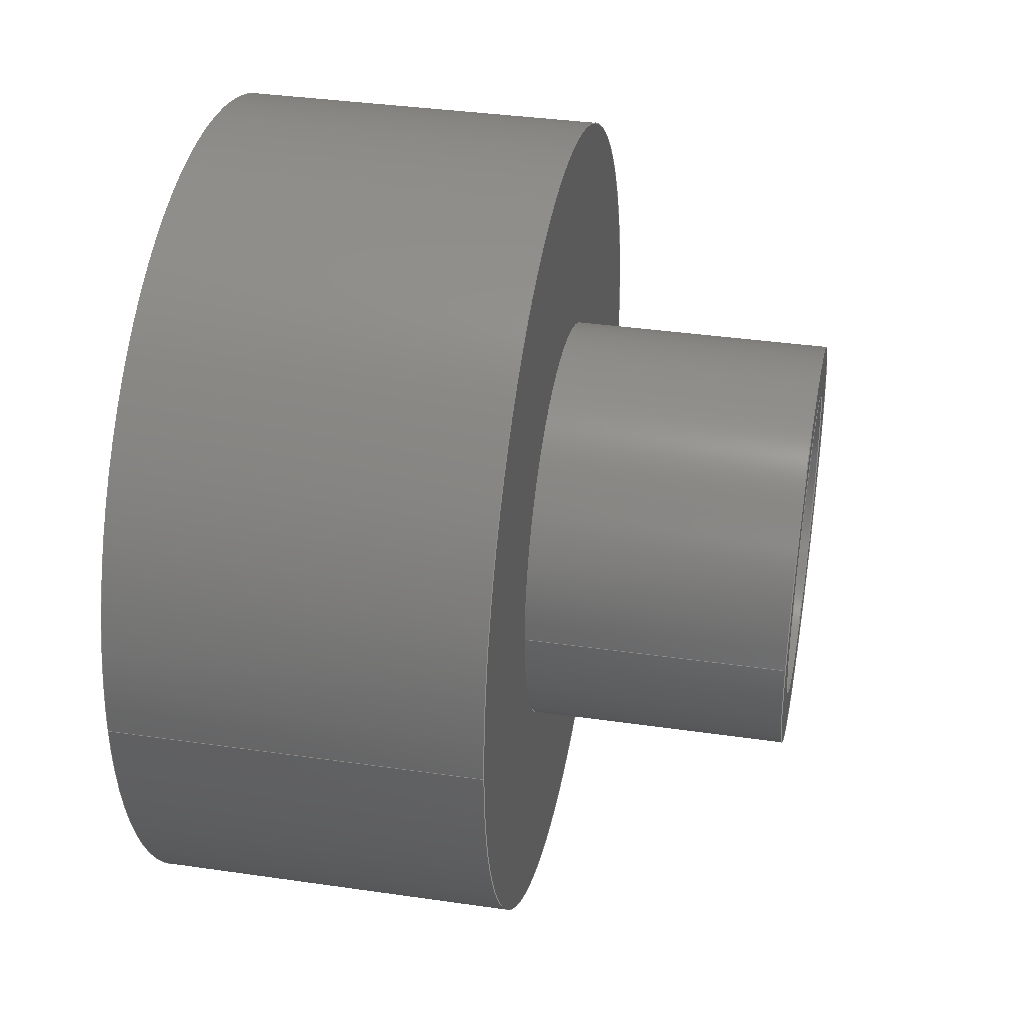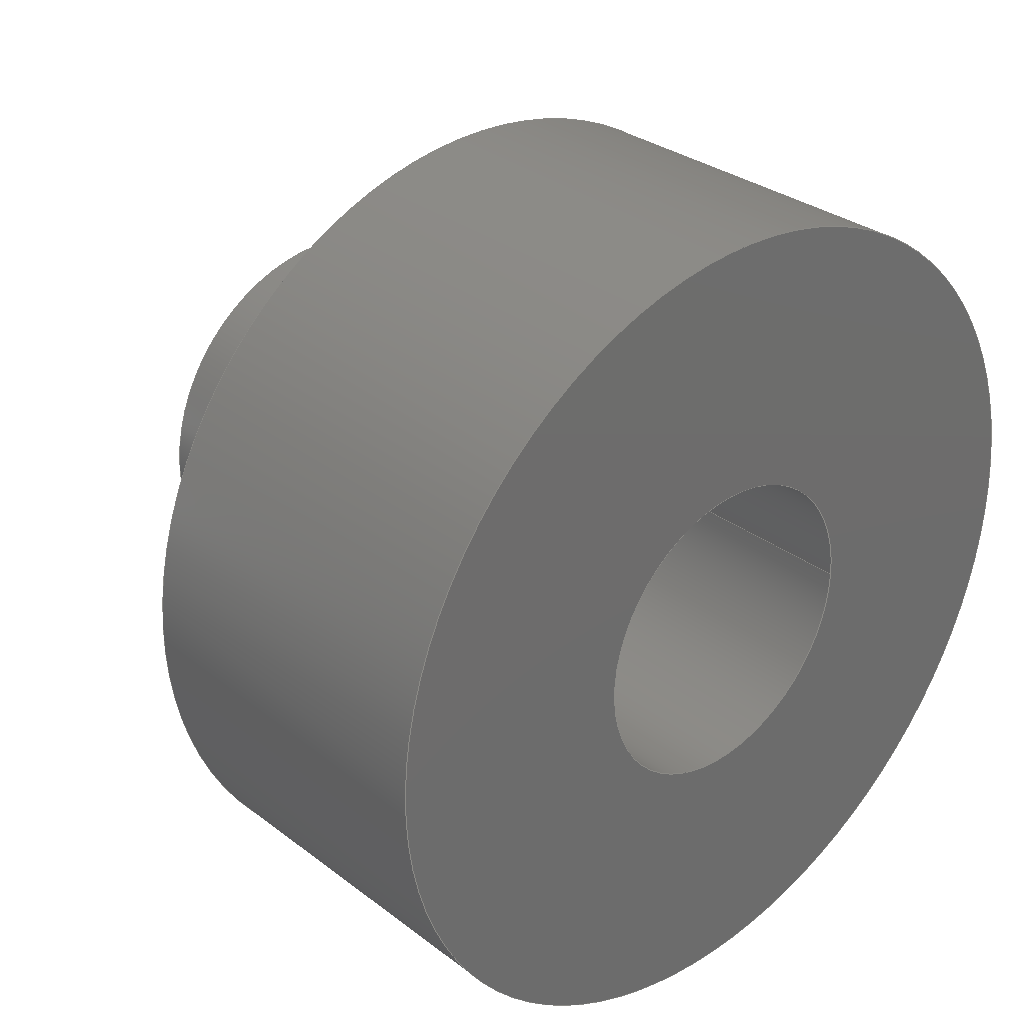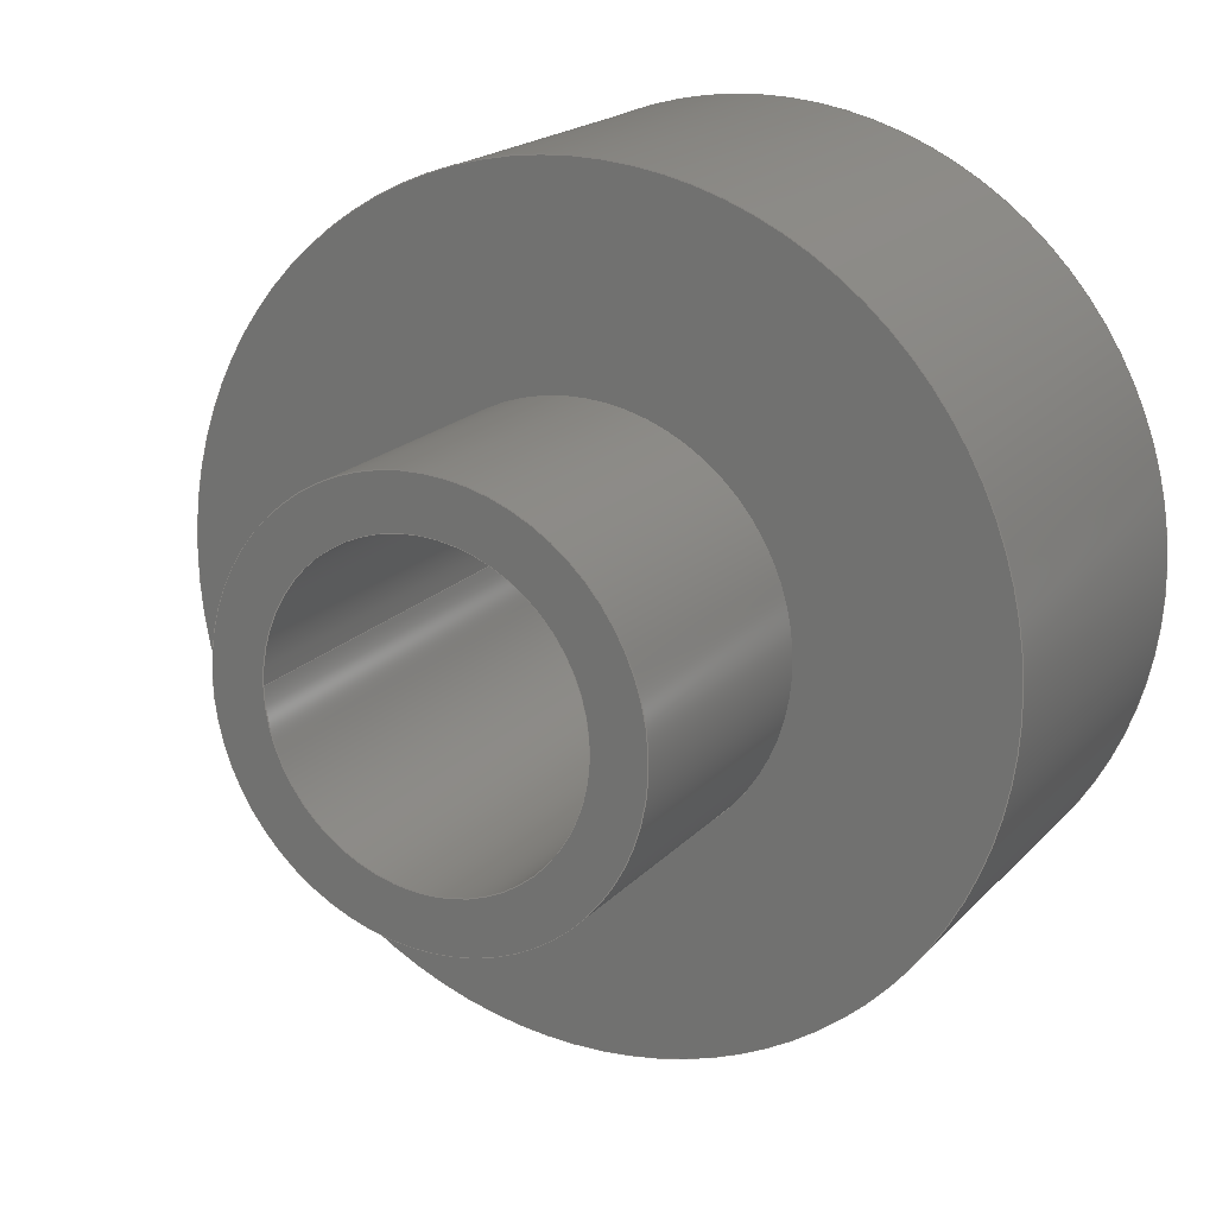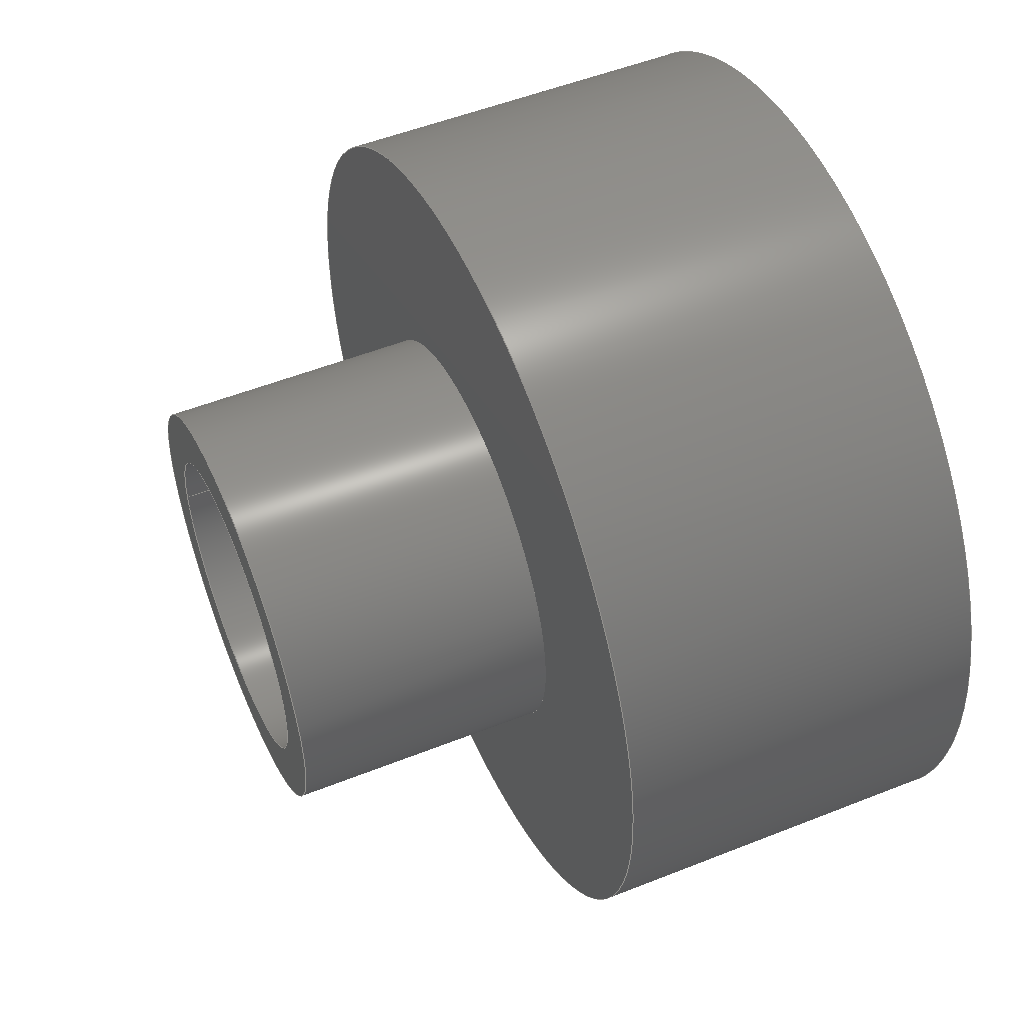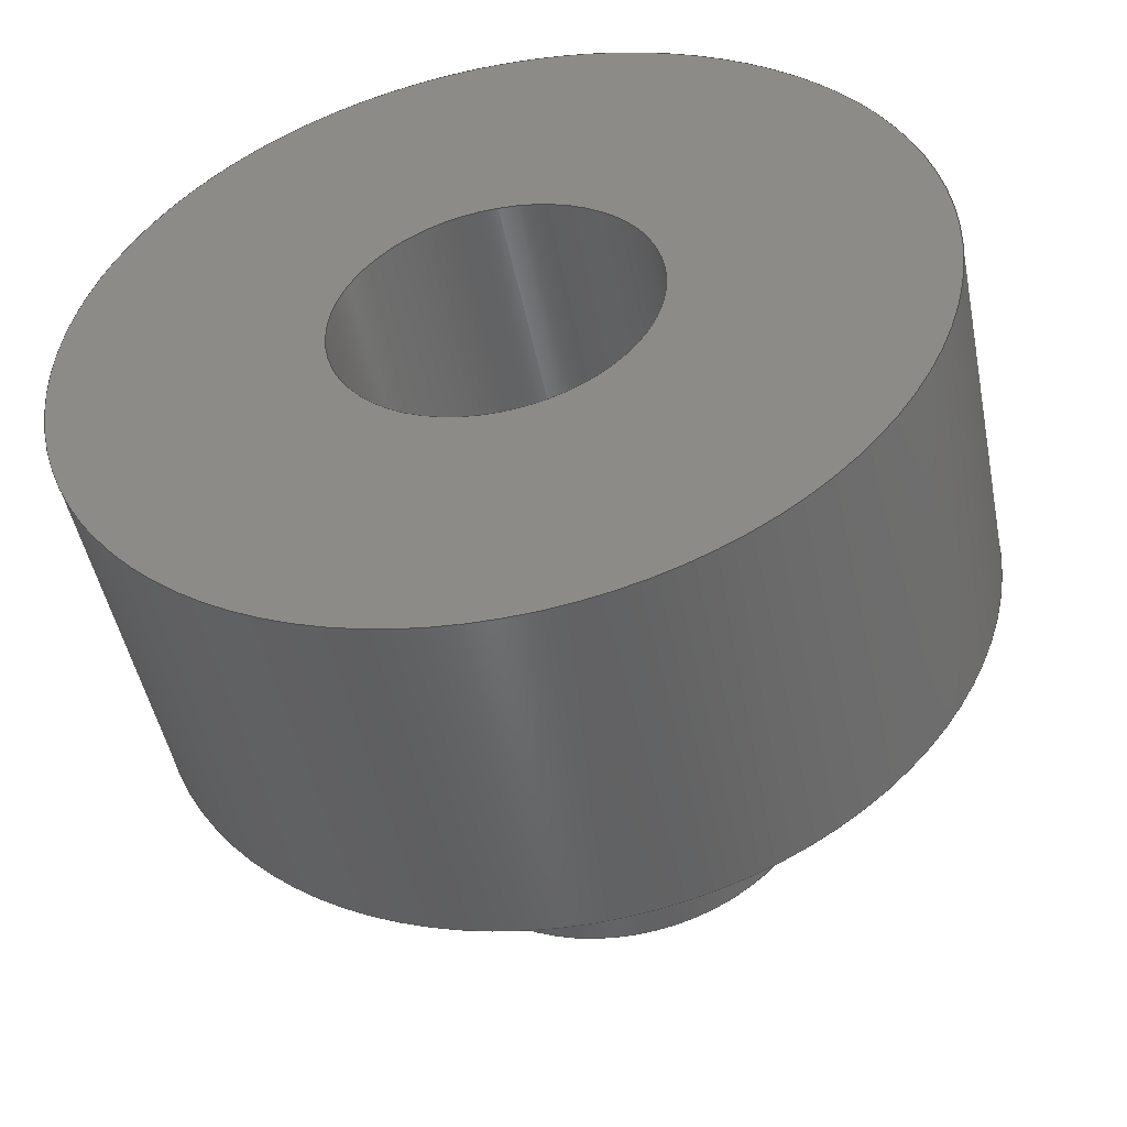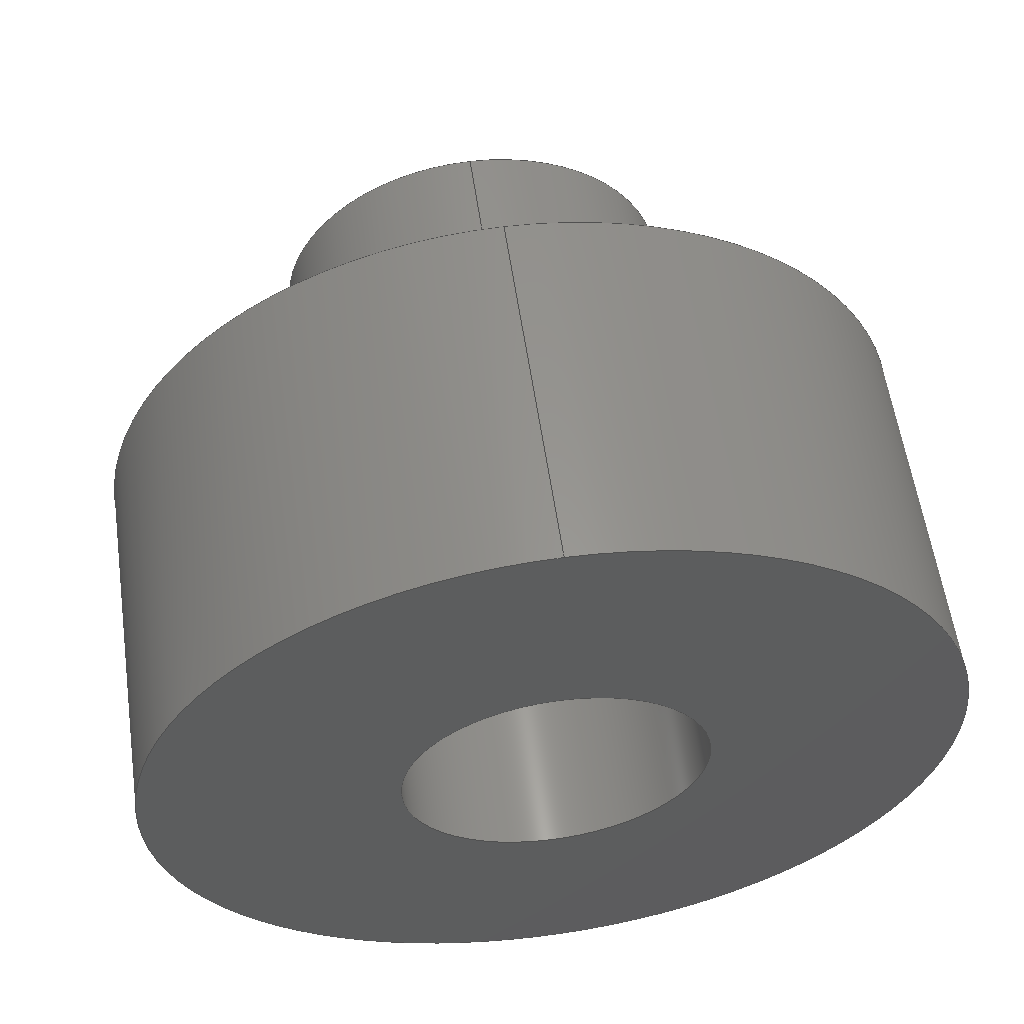
<metadata>
{"format":"step","ext":"stp","renderer":"f3d","projection":"perspective","resolution":1024,"background":"white","views":[{"elev":36.4,"azim":-169.3,"up":"+Z"},{"elev":30.9,"azim":47.3,"up":"+Z"},{"elev":19.2,"azim":-61.1,"up":"+Z"},{"elev":52.3,"azim":-23.2,"up":"+Z"},{"elev":-48.7,"azim":101.3,"up":"+Y"},{"elev":57.7,"azim":81.8,"up":"+Y"}]}
</metadata>
<code>
ISO-10303-21;
DATA;
#1=SHAPE_REPRESENTATION_RELATIONSHIP('MODEL',
'relationship between _model5-MODEL and _model5-MODEL',#12,#2);
#2=ADVANCED_BREP_SHAPE_REPRESENTATION('_model5-MODEL',(#42),#147);
#3=SHAPE_DEFINITION_REPRESENTATION(#4,#12);
#4=PRODUCT_DEFINITION_SHAPE('','',#5);
#5=PRODUCT_DEFINITION(' ','',#7,#6);
#6=PRODUCT_DEFINITION_CONTEXT('part definition',#11,'design');
#7=PRODUCT_DEFINITION_FORMATION_WITH_SPECIFIED_SOURCE(' ',' ',#8,
 .NOT_KNOWN.);
#8=PRODUCT('_model5','_model5',' ',(#9));
#9=PRODUCT_CONTEXT(' ',#11,'mechanical');
#10=APPLICATION_PROTOCOL_DEFINITION('international standard',
'automotive_design',2010,#11);
#11=APPLICATION_CONTEXT(
'core data for automotive mechanical design processes');
#12=SHAPE_REPRESENTATION('_model5-MODEL',(#89),#147);
#13=CYLINDRICAL_SURFACE('',#92,80);
#14=CYLINDRICAL_SURFACE('',#98,40);
#15=CYLINDRICAL_SURFACE('',#101,30);
#16=CIRCLE('',#90,80);
#17=CIRCLE('',#91,80);
#18=CIRCLE('',#93,40);
#19=CIRCLE('',#95,30);
#20=CIRCLE('',#97,40);
#21=CIRCLE('',#99,30);
#22=FACE_BOUND('',#53,.T.);
#23=FACE_BOUND('',#54,.T.);
#24=FACE_BOUND('',#55,.T.);
#25=FACE_BOUND('',#56,.T.);
#26=FACE_BOUND('',#57,.T.);
#27=FACE_BOUND('',#58,.T.);
#28=FACE_BOUND('',#59,.T.);
#29=FACE_BOUND('',#60,.T.);
#30=FACE_BOUND('',#61,.T.);
#31=FACE_BOUND('',#62,.T.);
#32=FACE_BOUND('',#63,.T.);
#33=FACE_BOUND('',#64,.T.);
#34=STYLED_ITEM('',(#35),#42);
#35=PRESENTATION_STYLE_ASSIGNMENT((#36));
#36=SURFACE_STYLE_USAGE(.BOTH.,#37);
#37=SURFACE_SIDE_STYLE('',(#38));
#38=SURFACE_STYLE_FILL_AREA(#39);
#39=FILL_AREA_STYLE('',(#40));
#40=FILL_AREA_STYLE_COLOUR('',#41);
#41=COLOUR_RGB('Smoke Gray',0.6941,0.6941,0.6941);
#42=MANIFOLD_SOLID_BREP('',#43);
#43=CLOSED_SHELL('',(#44,#45,#46,#47,#48,#49));
#44=ADVANCED_FACE('',(#22,#23),#13,.T.);
#45=ADVANCED_FACE('',(#24,#25),#50,.F.);
#46=ADVANCED_FACE('',(#26,#27),#51,.T.);
#47=ADVANCED_FACE('',(#28,#29),#14,.T.);
#48=ADVANCED_FACE('',(#30,#31),#52,.T.);
#49=ADVANCED_FACE('',(#32,#33),#15,.F.);
#50=PLANE('',#94);
#51=PLANE('',#96);
#52=PLANE('',#100);
#53=EDGE_LOOP('',(#65));
#54=EDGE_LOOP('',(#66));
#55=EDGE_LOOP('',(#67));
#56=EDGE_LOOP('',(#68));
#57=EDGE_LOOP('',(#69));
#58=EDGE_LOOP('',(#70));
#59=EDGE_LOOP('',(#71));
#60=EDGE_LOOP('',(#72));
#61=EDGE_LOOP('',(#73));
#62=EDGE_LOOP('',(#74));
#63=EDGE_LOOP('',(#75));
#64=EDGE_LOOP('',(#76));
#65=ORIENTED_EDGE('',*,*,#83,.T.);
#66=ORIENTED_EDGE('',*,*,#84,.F.);
#67=ORIENTED_EDGE('',*,*,#85,.F.);
#68=ORIENTED_EDGE('',*,*,#83,.F.);
#69=ORIENTED_EDGE('',*,*,#86,.F.);
#70=ORIENTED_EDGE('',*,*,#84,.T.);
#71=ORIENTED_EDGE('',*,*,#87,.F.);
#72=ORIENTED_EDGE('',*,*,#85,.T.);
#73=ORIENTED_EDGE('',*,*,#88,.F.);
#74=ORIENTED_EDGE('',*,*,#87,.T.);
#75=ORIENTED_EDGE('',*,*,#88,.T.);
#76=ORIENTED_EDGE('',*,*,#86,.T.);
#77=VERTEX_POINT('',#130);
#78=VERTEX_POINT('',#132);
#79=VERTEX_POINT('',#135);
#80=VERTEX_POINT('',#138);
#81=VERTEX_POINT('',#141);
#82=VERTEX_POINT('',#144);
#83=EDGE_CURVE('',#77,#77,#16,.T.);
#84=EDGE_CURVE('',#78,#78,#17,.T.);
#85=EDGE_CURVE('',#79,#79,#18,.T.);
#86=EDGE_CURVE('',#80,#80,#19,.T.);
#87=EDGE_CURVE('',#81,#81,#20,.T.);
#88=EDGE_CURVE('',#82,#82,#21,.T.);
#89=AXIS2_PLACEMENT_3D('',#128,#102,#103);
#90=AXIS2_PLACEMENT_3D('',#129,#104,#105);
#91=AXIS2_PLACEMENT_3D('',#131,#106,#107);
#92=AXIS2_PLACEMENT_3D('',#133,#108,#109);
#93=AXIS2_PLACEMENT_3D('',#134,#110,#111);
#94=AXIS2_PLACEMENT_3D('',#136,#112,#113);
#95=AXIS2_PLACEMENT_3D('',#137,#114,#115);
#96=AXIS2_PLACEMENT_3D('',#139,#116,#117);
#97=AXIS2_PLACEMENT_3D('',#140,#118,#119);
#98=AXIS2_PLACEMENT_3D('',#142,#120,#121);
#99=AXIS2_PLACEMENT_3D('',#143,#122,#123);
#100=AXIS2_PLACEMENT_3D('',#145,#124,#125);
#101=AXIS2_PLACEMENT_3D('',#146,#126,#127);
#102=DIRECTION('',(0,0,1));
#103=DIRECTION('',(1,0,0));
#104=DIRECTION('',(1,0,0));
#105=DIRECTION('',(0,1,-6.123e-17));
#106=DIRECTION('',(1,0,0));
#107=DIRECTION('',(0,1,-6.123e-17));
#108=DIRECTION('',(1,0,0));
#109=DIRECTION('',(0,0,-1));
#110=DIRECTION('',(-1,0,0));
#111=DIRECTION('',(0,1,6.123e-17));
#112=DIRECTION('',(1,0,0));
#113=DIRECTION('',(0,0,-1));
#114=DIRECTION('',(1,0,0));
#115=DIRECTION('',(0,1,-6.123e-17));
#116=DIRECTION('',(1,0,0));
#117=DIRECTION('',(0,0,-1));
#118=DIRECTION('',(-1,0,0));
#119=DIRECTION('',(0,1,6.123e-17));
#120=DIRECTION('',(1,0,0));
#121=DIRECTION('',(0,0,-1));
#122=DIRECTION('',(-1,0,0));
#123=DIRECTION('',(0,0,1));
#124=DIRECTION('',(-1,0,0));
#125=DIRECTION('',(0,0,1));
#126=DIRECTION('',(1,0,0));
#127=DIRECTION('',(0,0,-1));
#128=CARTESIAN_POINT('',(0,0,0));
#129=CARTESIAN_POINT('',(-70,0,0));
#130=CARTESIAN_POINT('',(-70,80,-4.899e-15));
#131=CARTESIAN_POINT('',(0,0,0));
#132=CARTESIAN_POINT('',(0,80,-4.899e-15));
#133=CARTESIAN_POINT('',(-70,0,0));
#134=CARTESIAN_POINT('',(-70,0,0));
#135=CARTESIAN_POINT('',(-70,40,2.449e-15));
#136=CARTESIAN_POINT('',(-70,0,0));
#137=CARTESIAN_POINT('',(0,0,0));
#138=CARTESIAN_POINT('',(0,30,-1.837e-15));
#139=CARTESIAN_POINT('',(0,0,0));
#140=CARTESIAN_POINT('',(-120,0,0));
#141=CARTESIAN_POINT('',(-120,40,2.449e-15));
#142=CARTESIAN_POINT('',(-120,0,0));
#143=CARTESIAN_POINT('',(-120,0,0));
#144=CARTESIAN_POINT('',(-120,0,30));
#145=CARTESIAN_POINT('',(-120,0,0));
#146=CARTESIAN_POINT('',(-200,0,0));
#147=(
GEOMETRIC_REPRESENTATION_CONTEXT(3)
GLOBAL_UNCERTAINTY_ASSIGNED_CONTEXT((#148))
GLOBAL_UNIT_ASSIGNED_CONTEXT((#154,#150,#149))
REPRESENTATION_CONTEXT('_model5','COMPONENT_PART')
);
#148=UNCERTAINTY_MEASURE_WITH_UNIT(LENGTH_MEASURE(2e-05),#154,
'DISTANCE_ACCURACY_VALUE','Maximum Tolerance applied to model');
#149=(
NAMED_UNIT(*)
SI_UNIT($,.STERADIAN.)
SOLID_ANGLE_UNIT()
);
#150=(
CONVERSION_BASED_UNIT('DEGREE',#152)
NAMED_UNIT(#151)
PLANE_ANGLE_UNIT()
);
#151=DIMENSIONAL_EXPONENTS(0,0,0,0,0,0,0);
#152=PLANE_ANGLE_MEASURE_WITH_UNIT(PLANE_ANGLE_MEASURE(0.01745),#153);
#153=(
NAMED_UNIT(*)
PLANE_ANGLE_UNIT()
SI_UNIT($,.RADIAN.)
);
#154=(
LENGTH_UNIT()
NAMED_UNIT(*)
SI_UNIT(.MILLI.,.METRE.)
);
ENDSEC;
END-ISO-10303-21;

</code>
